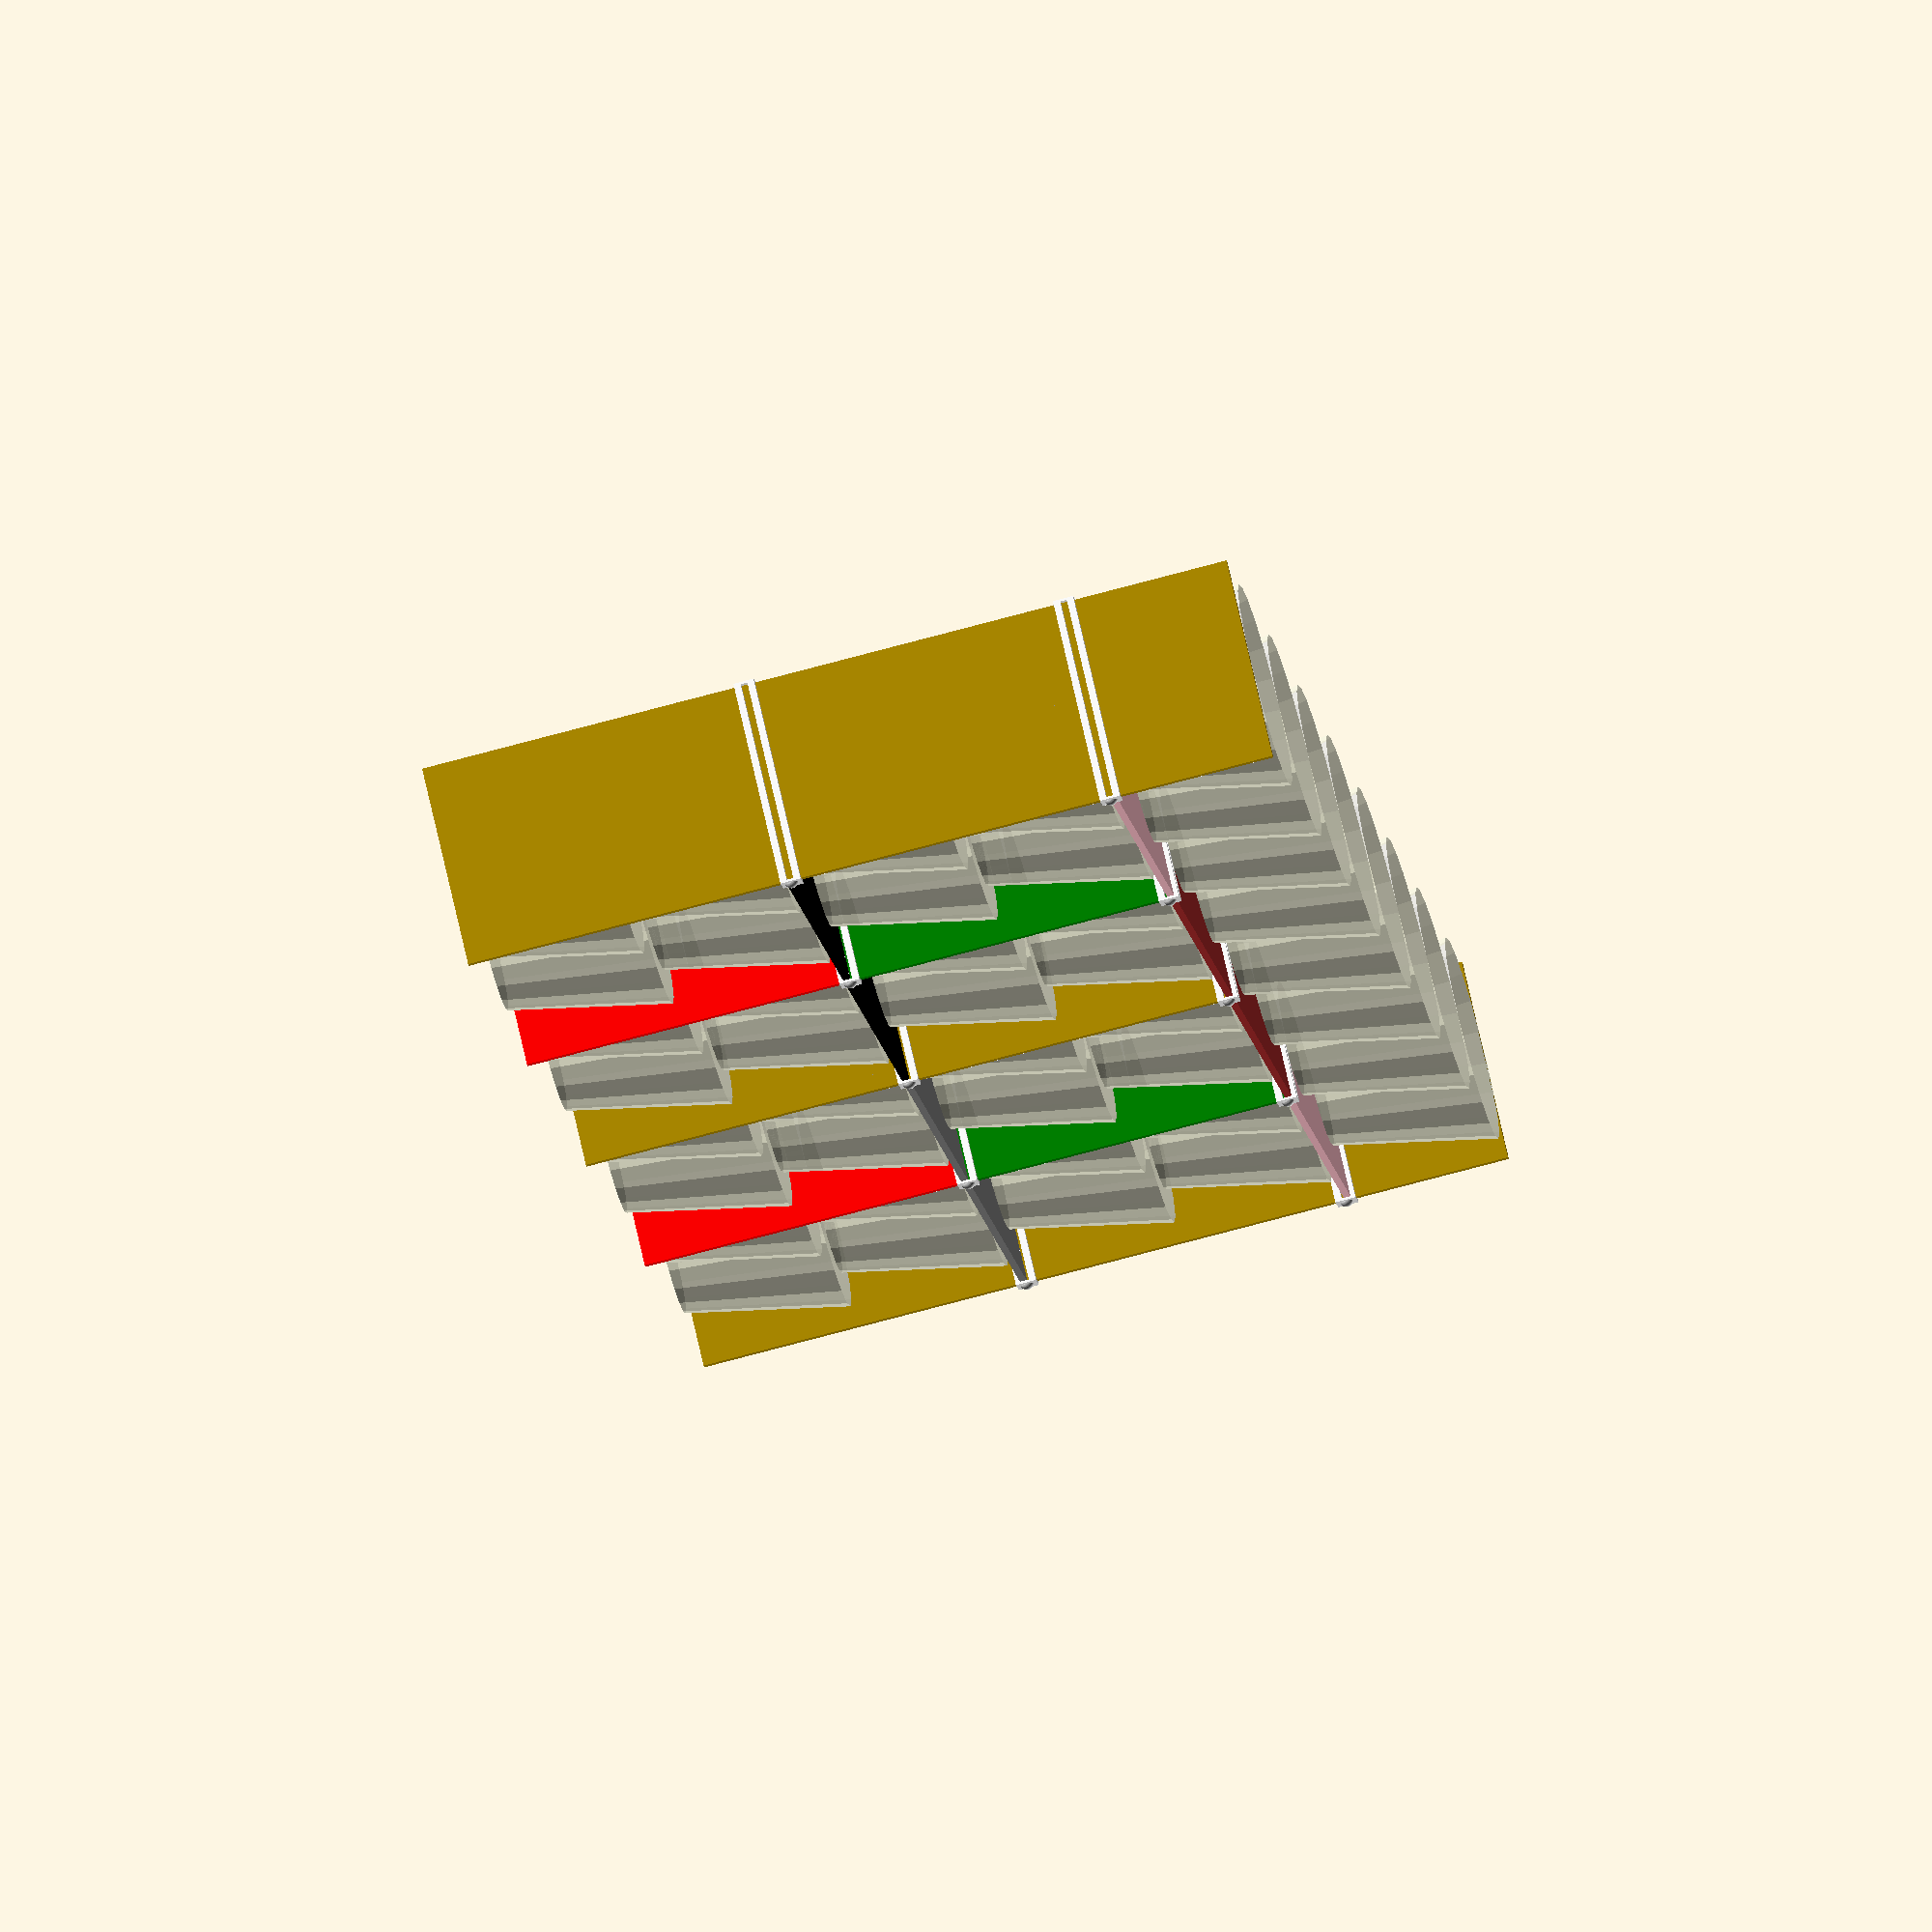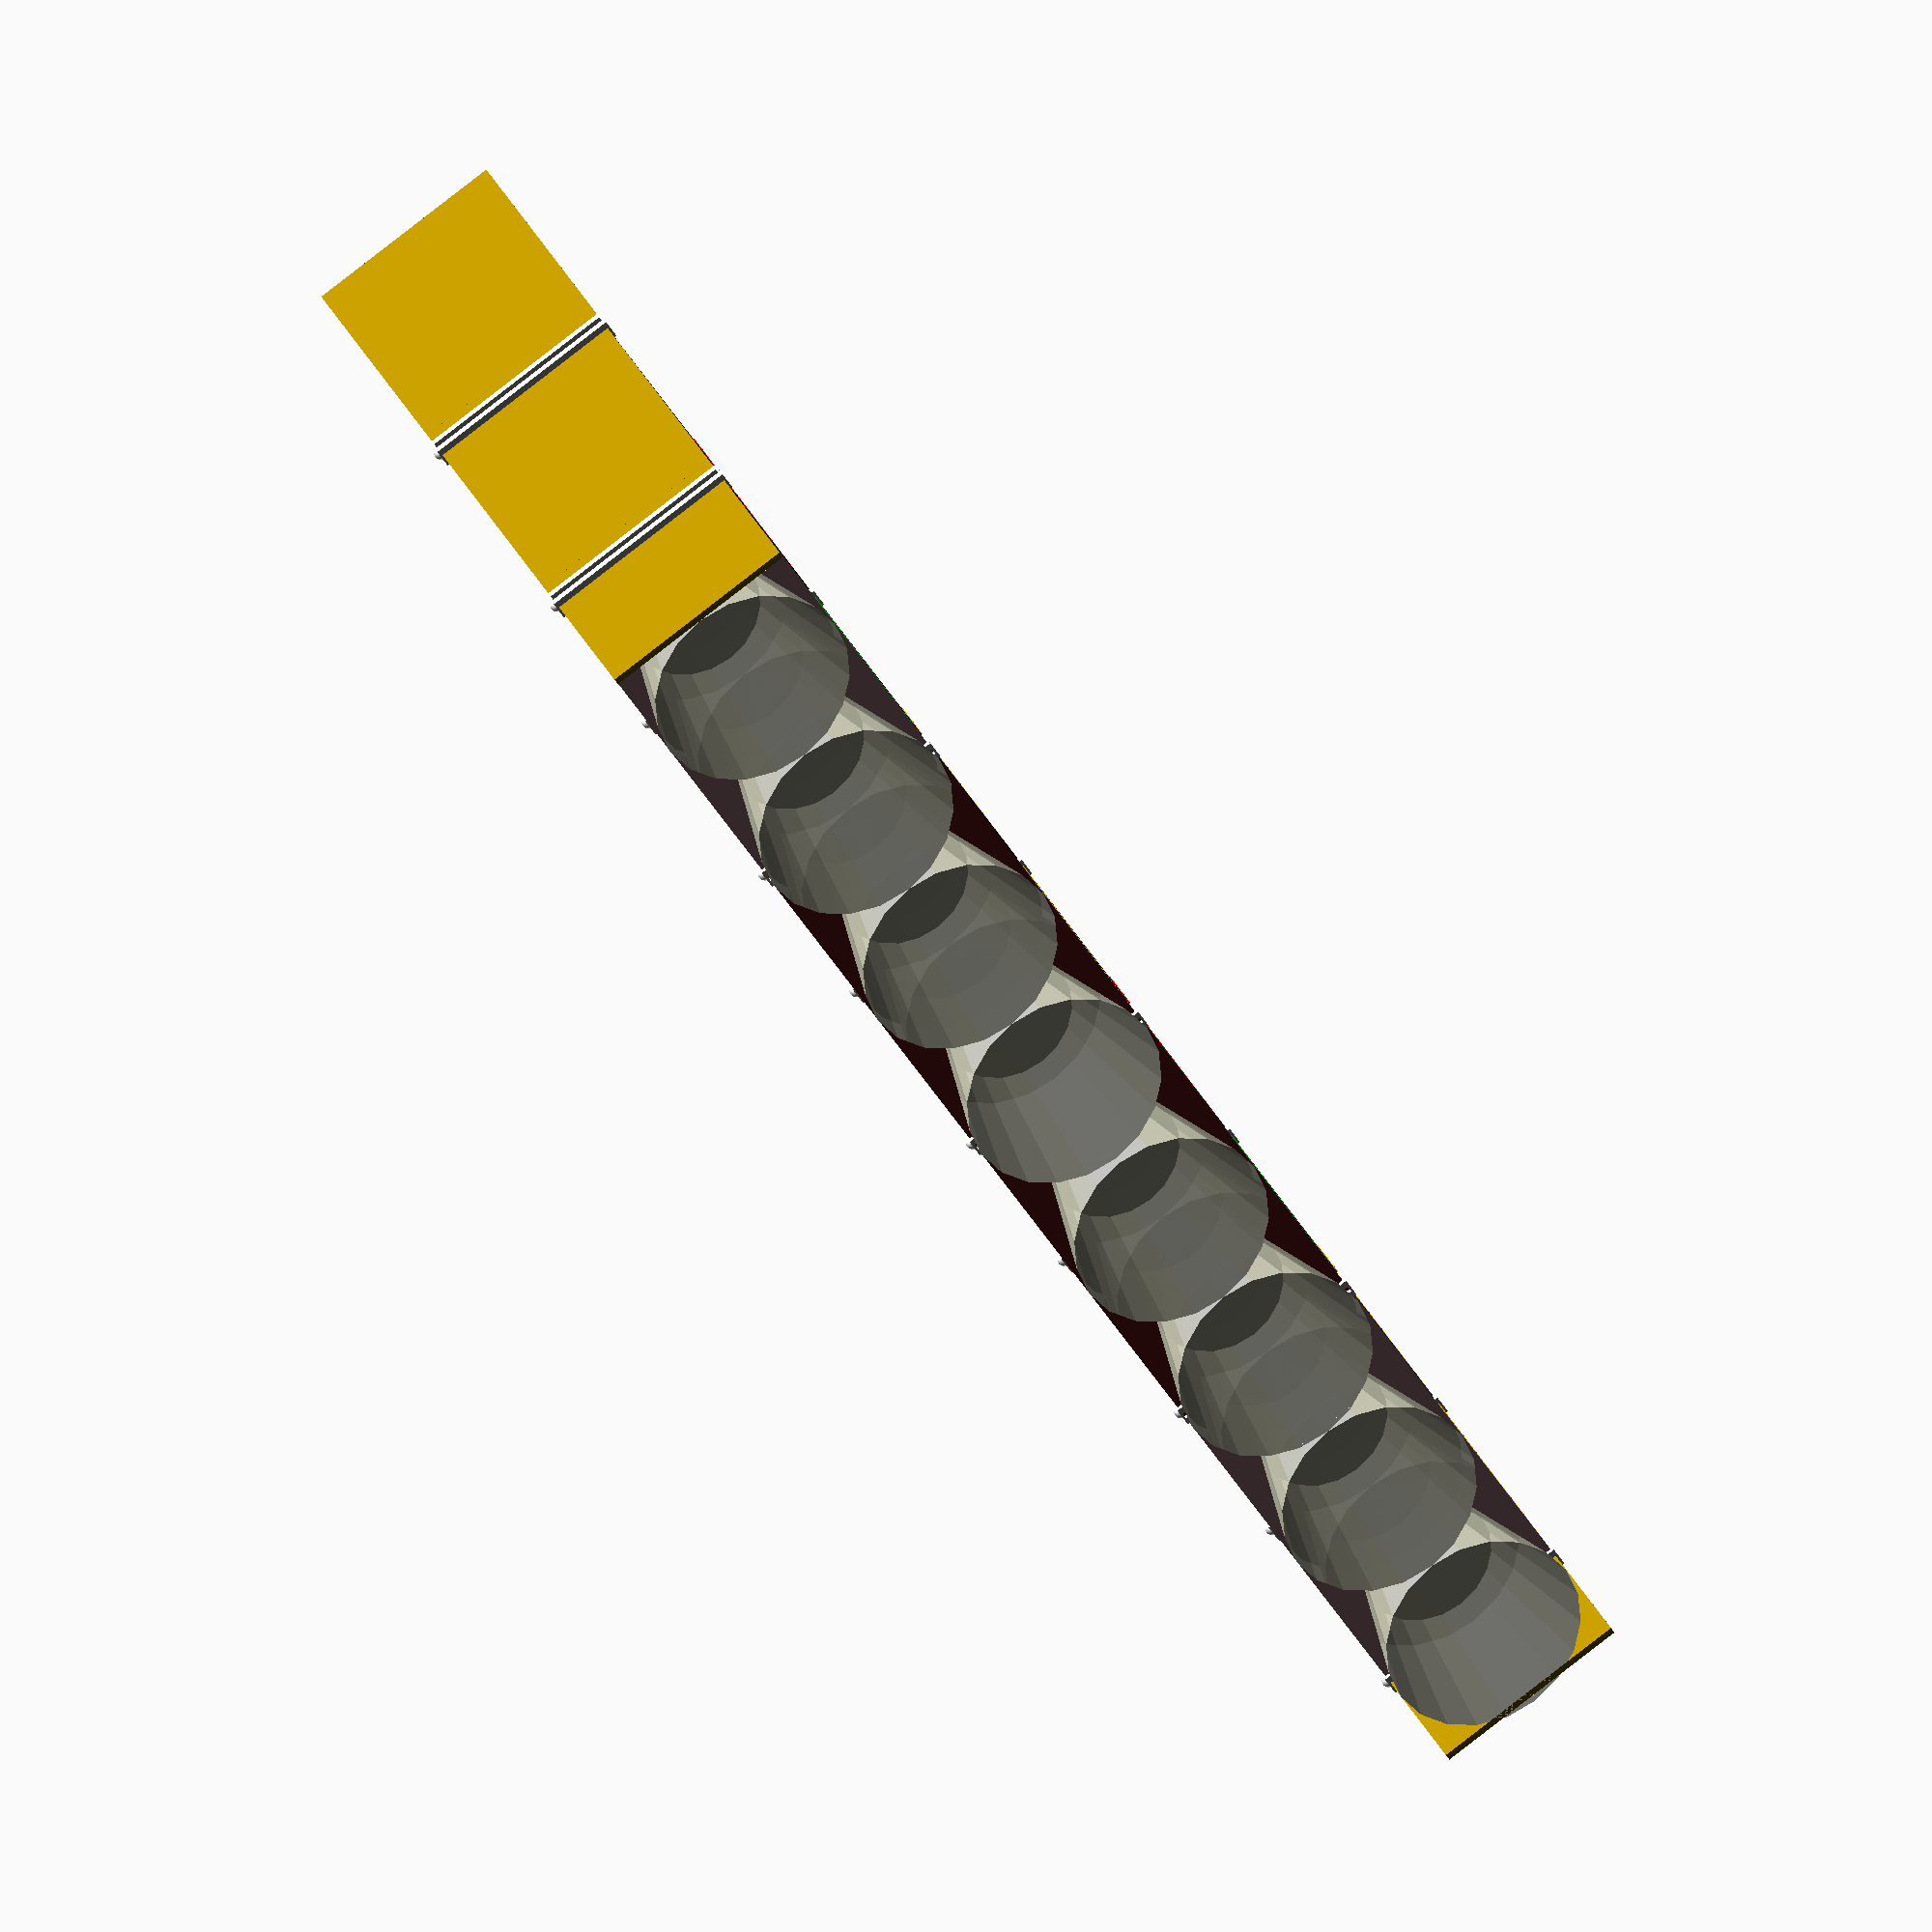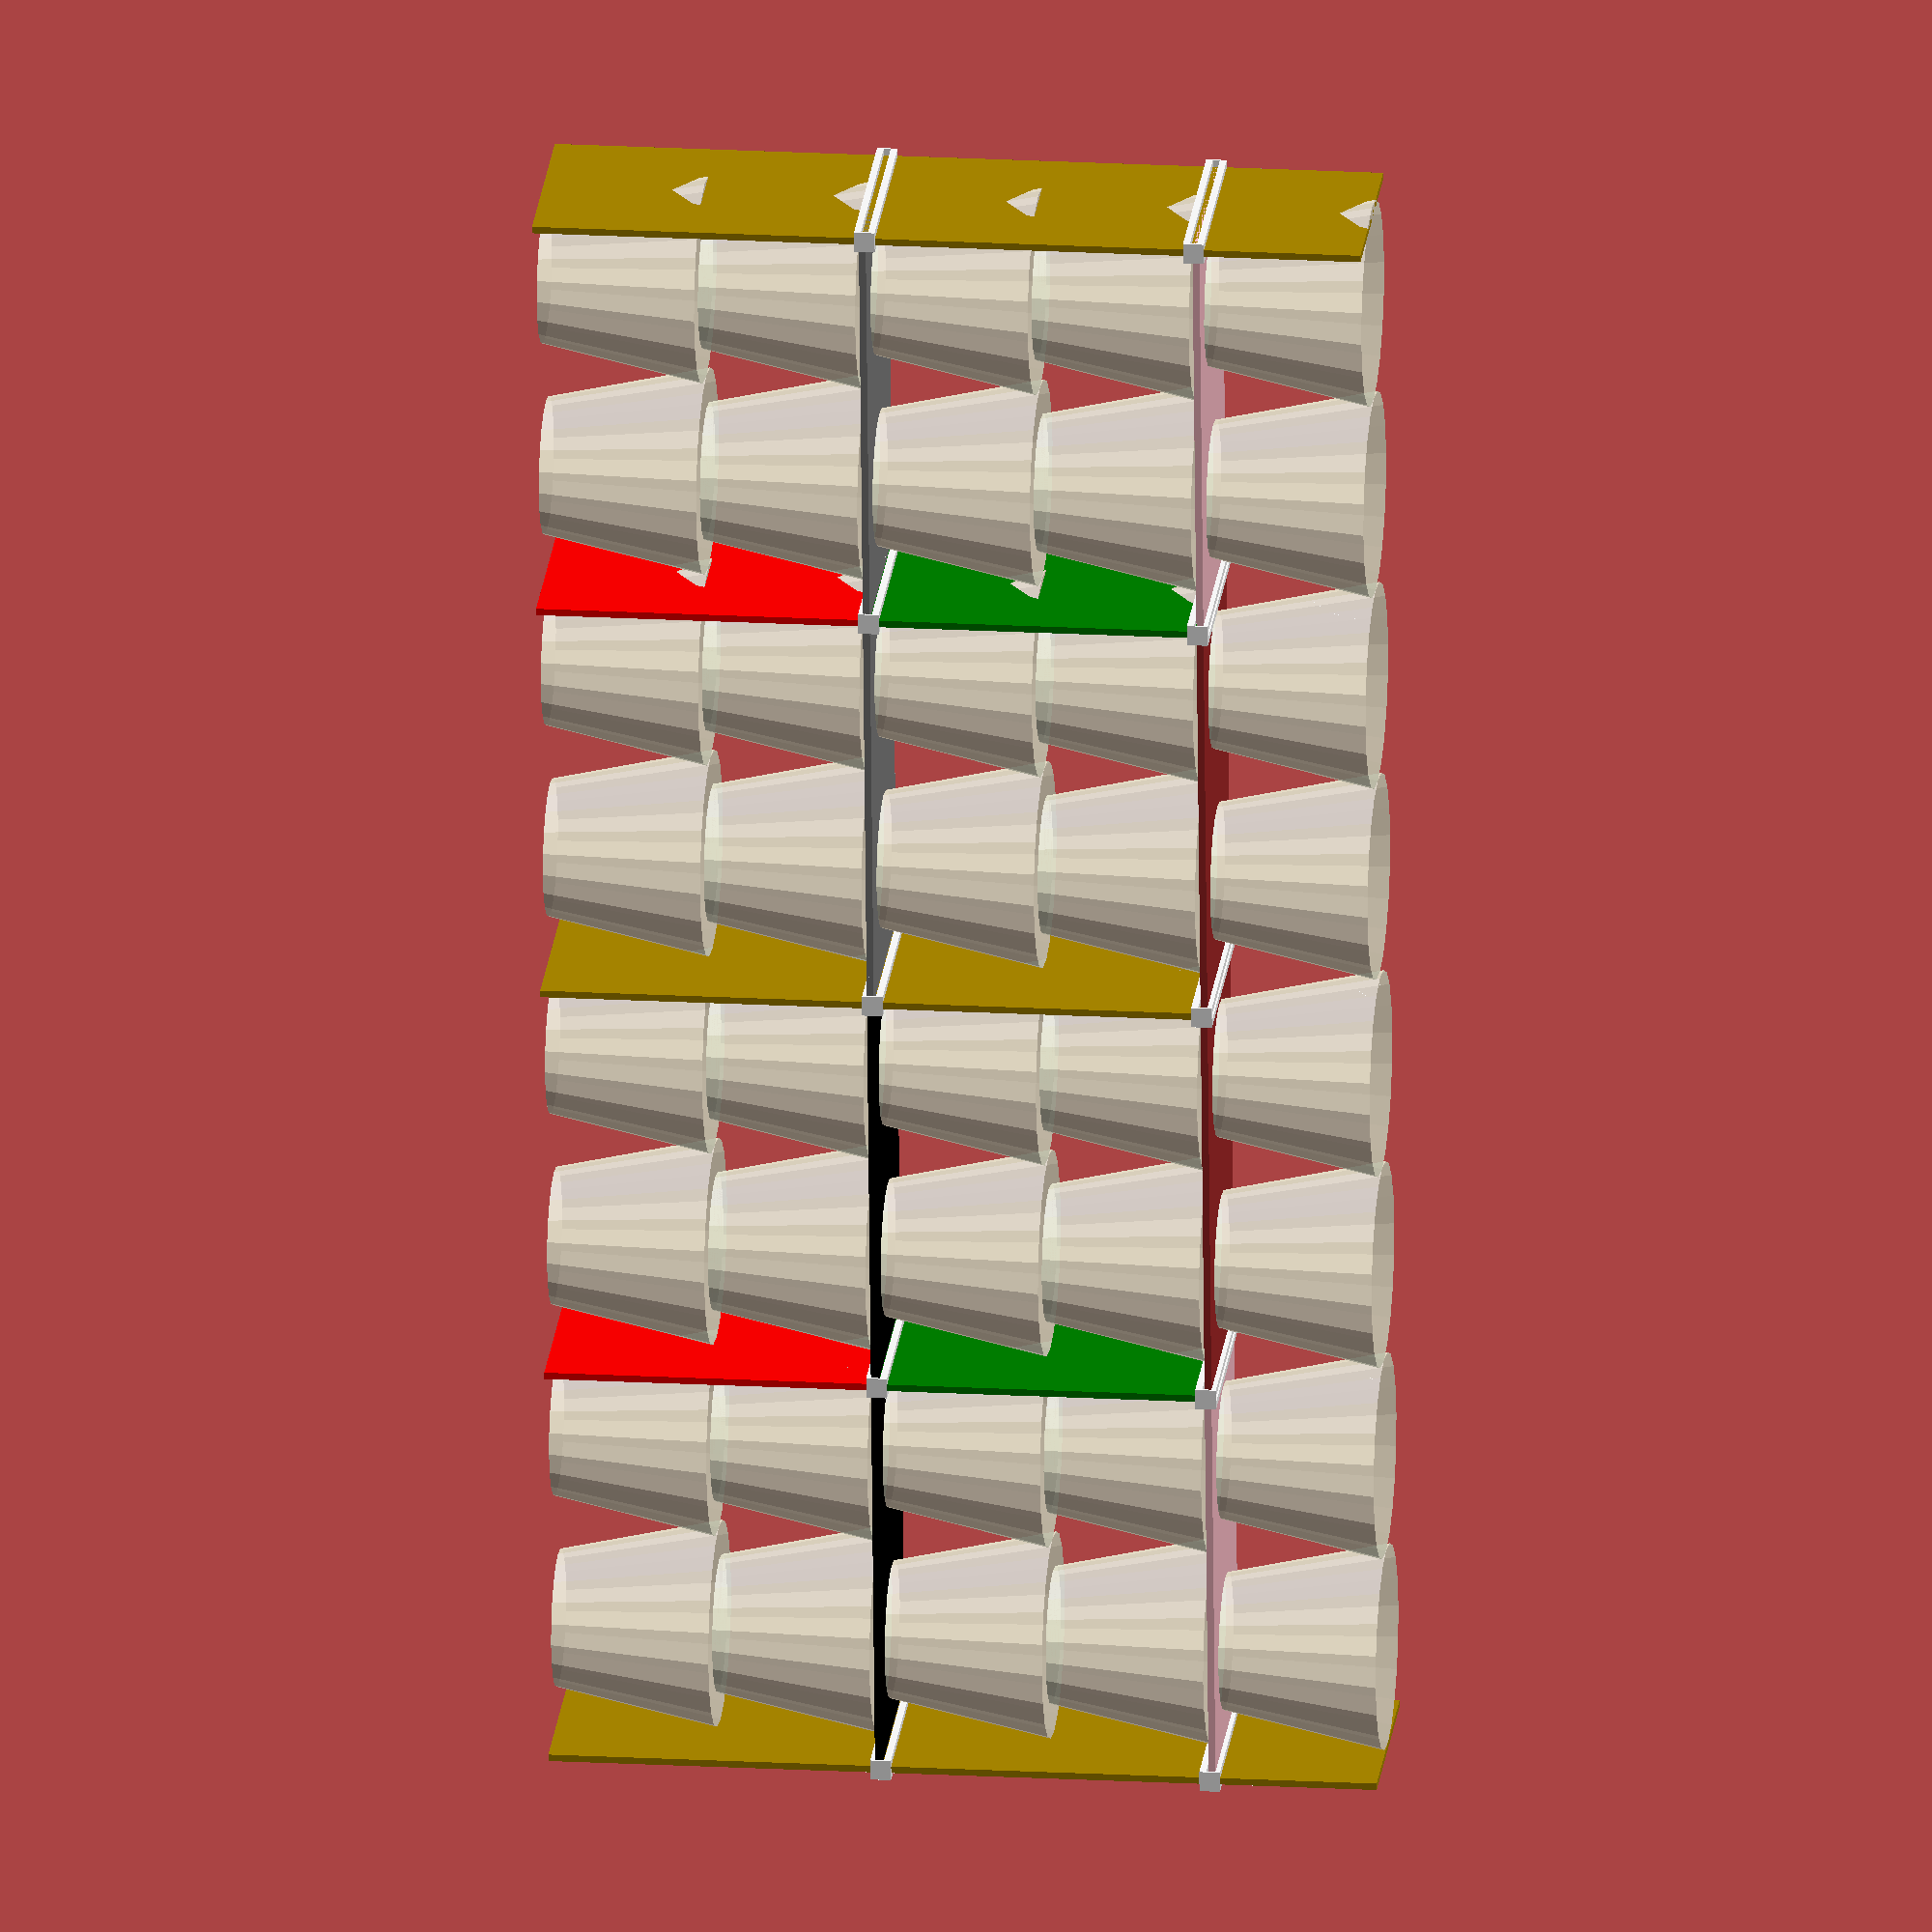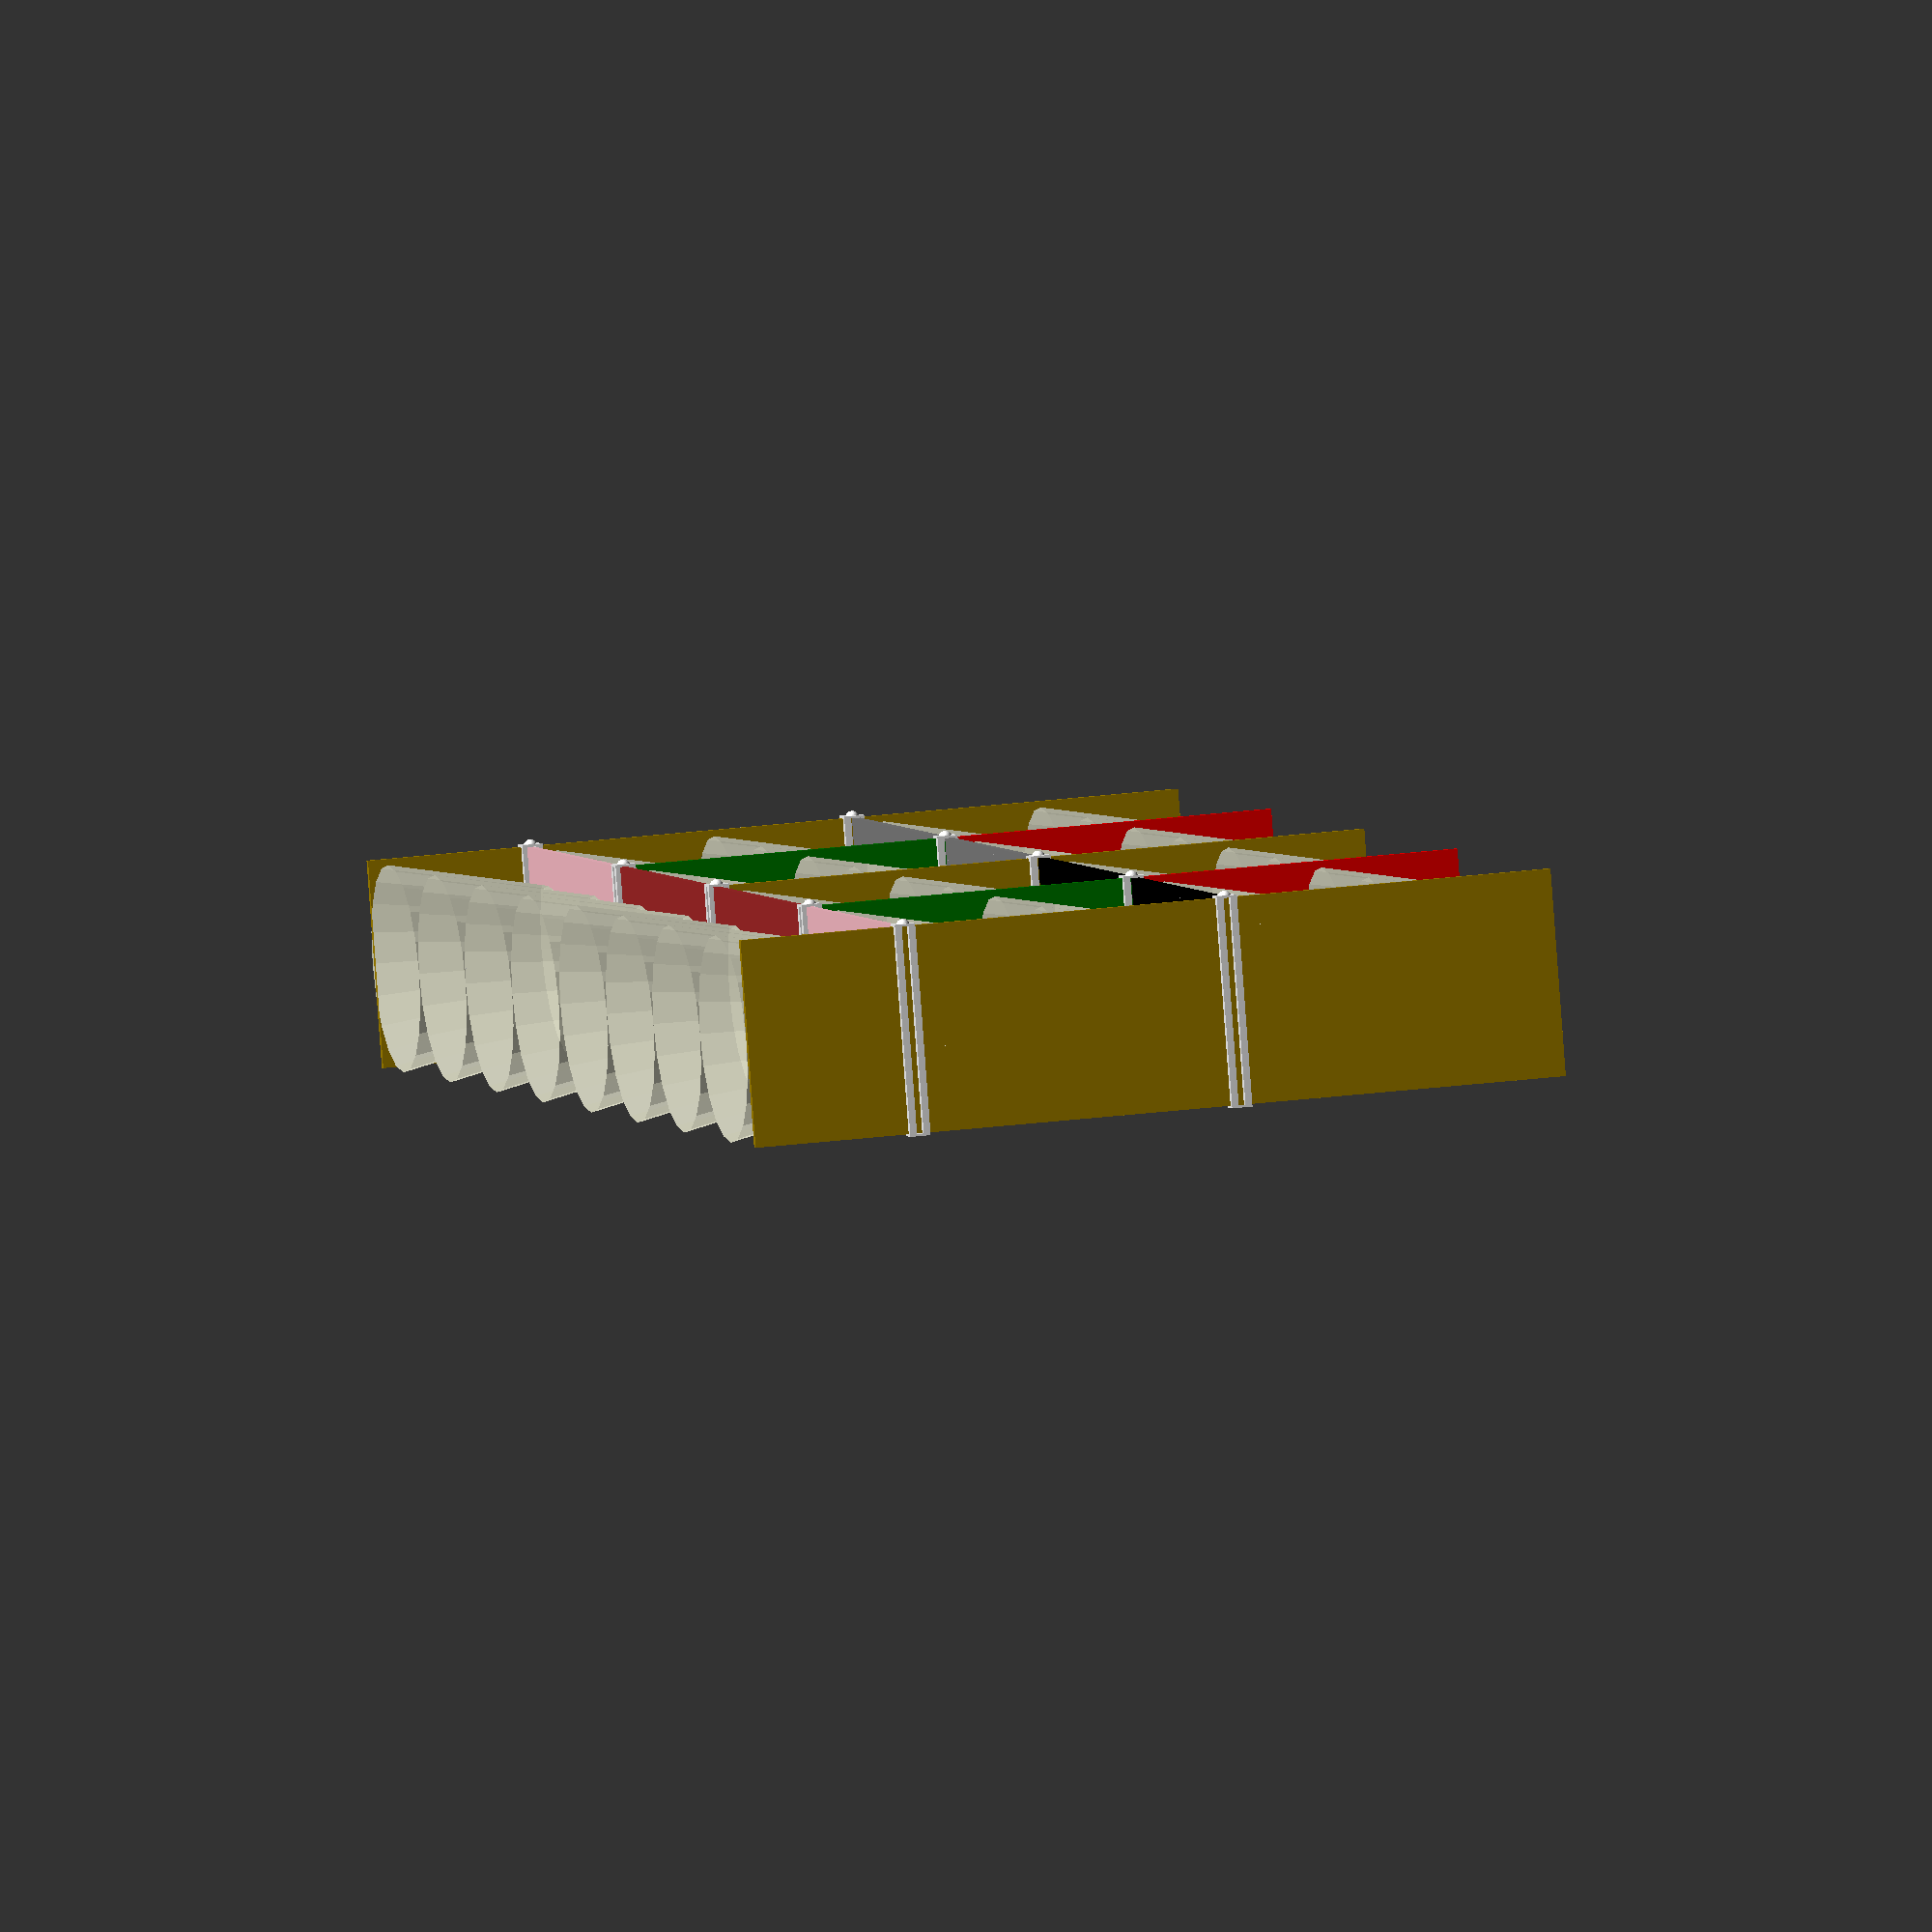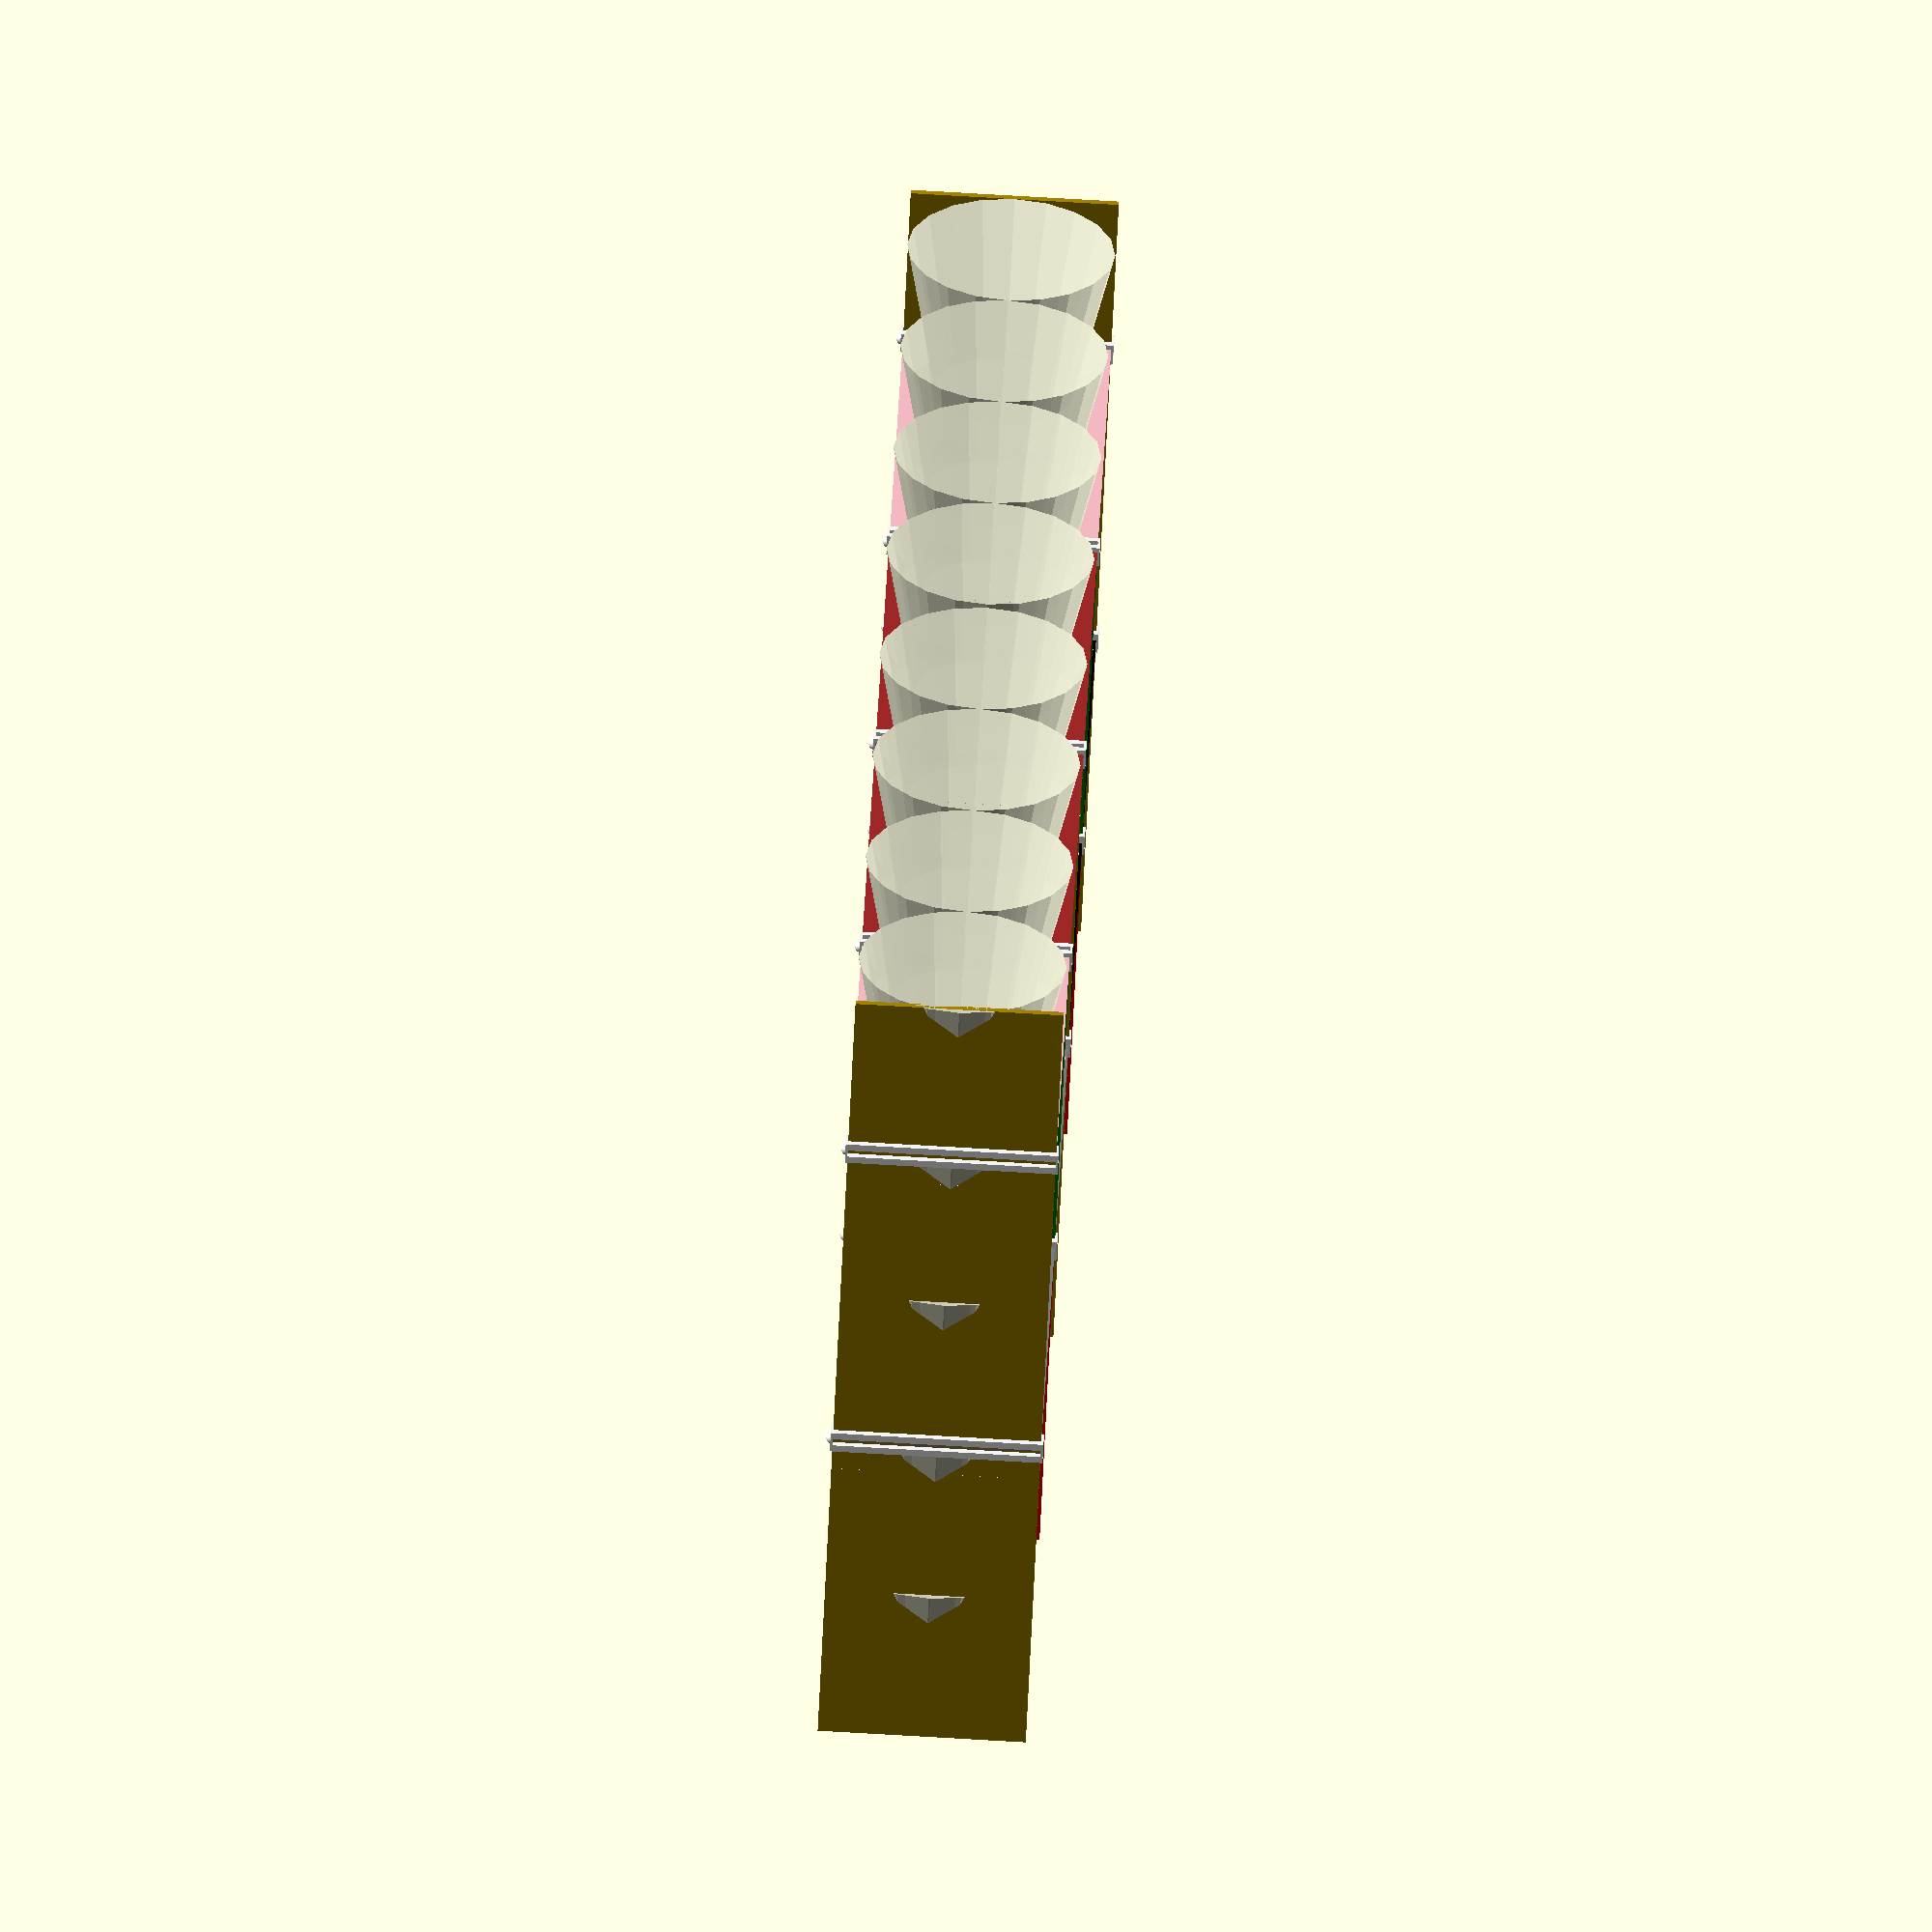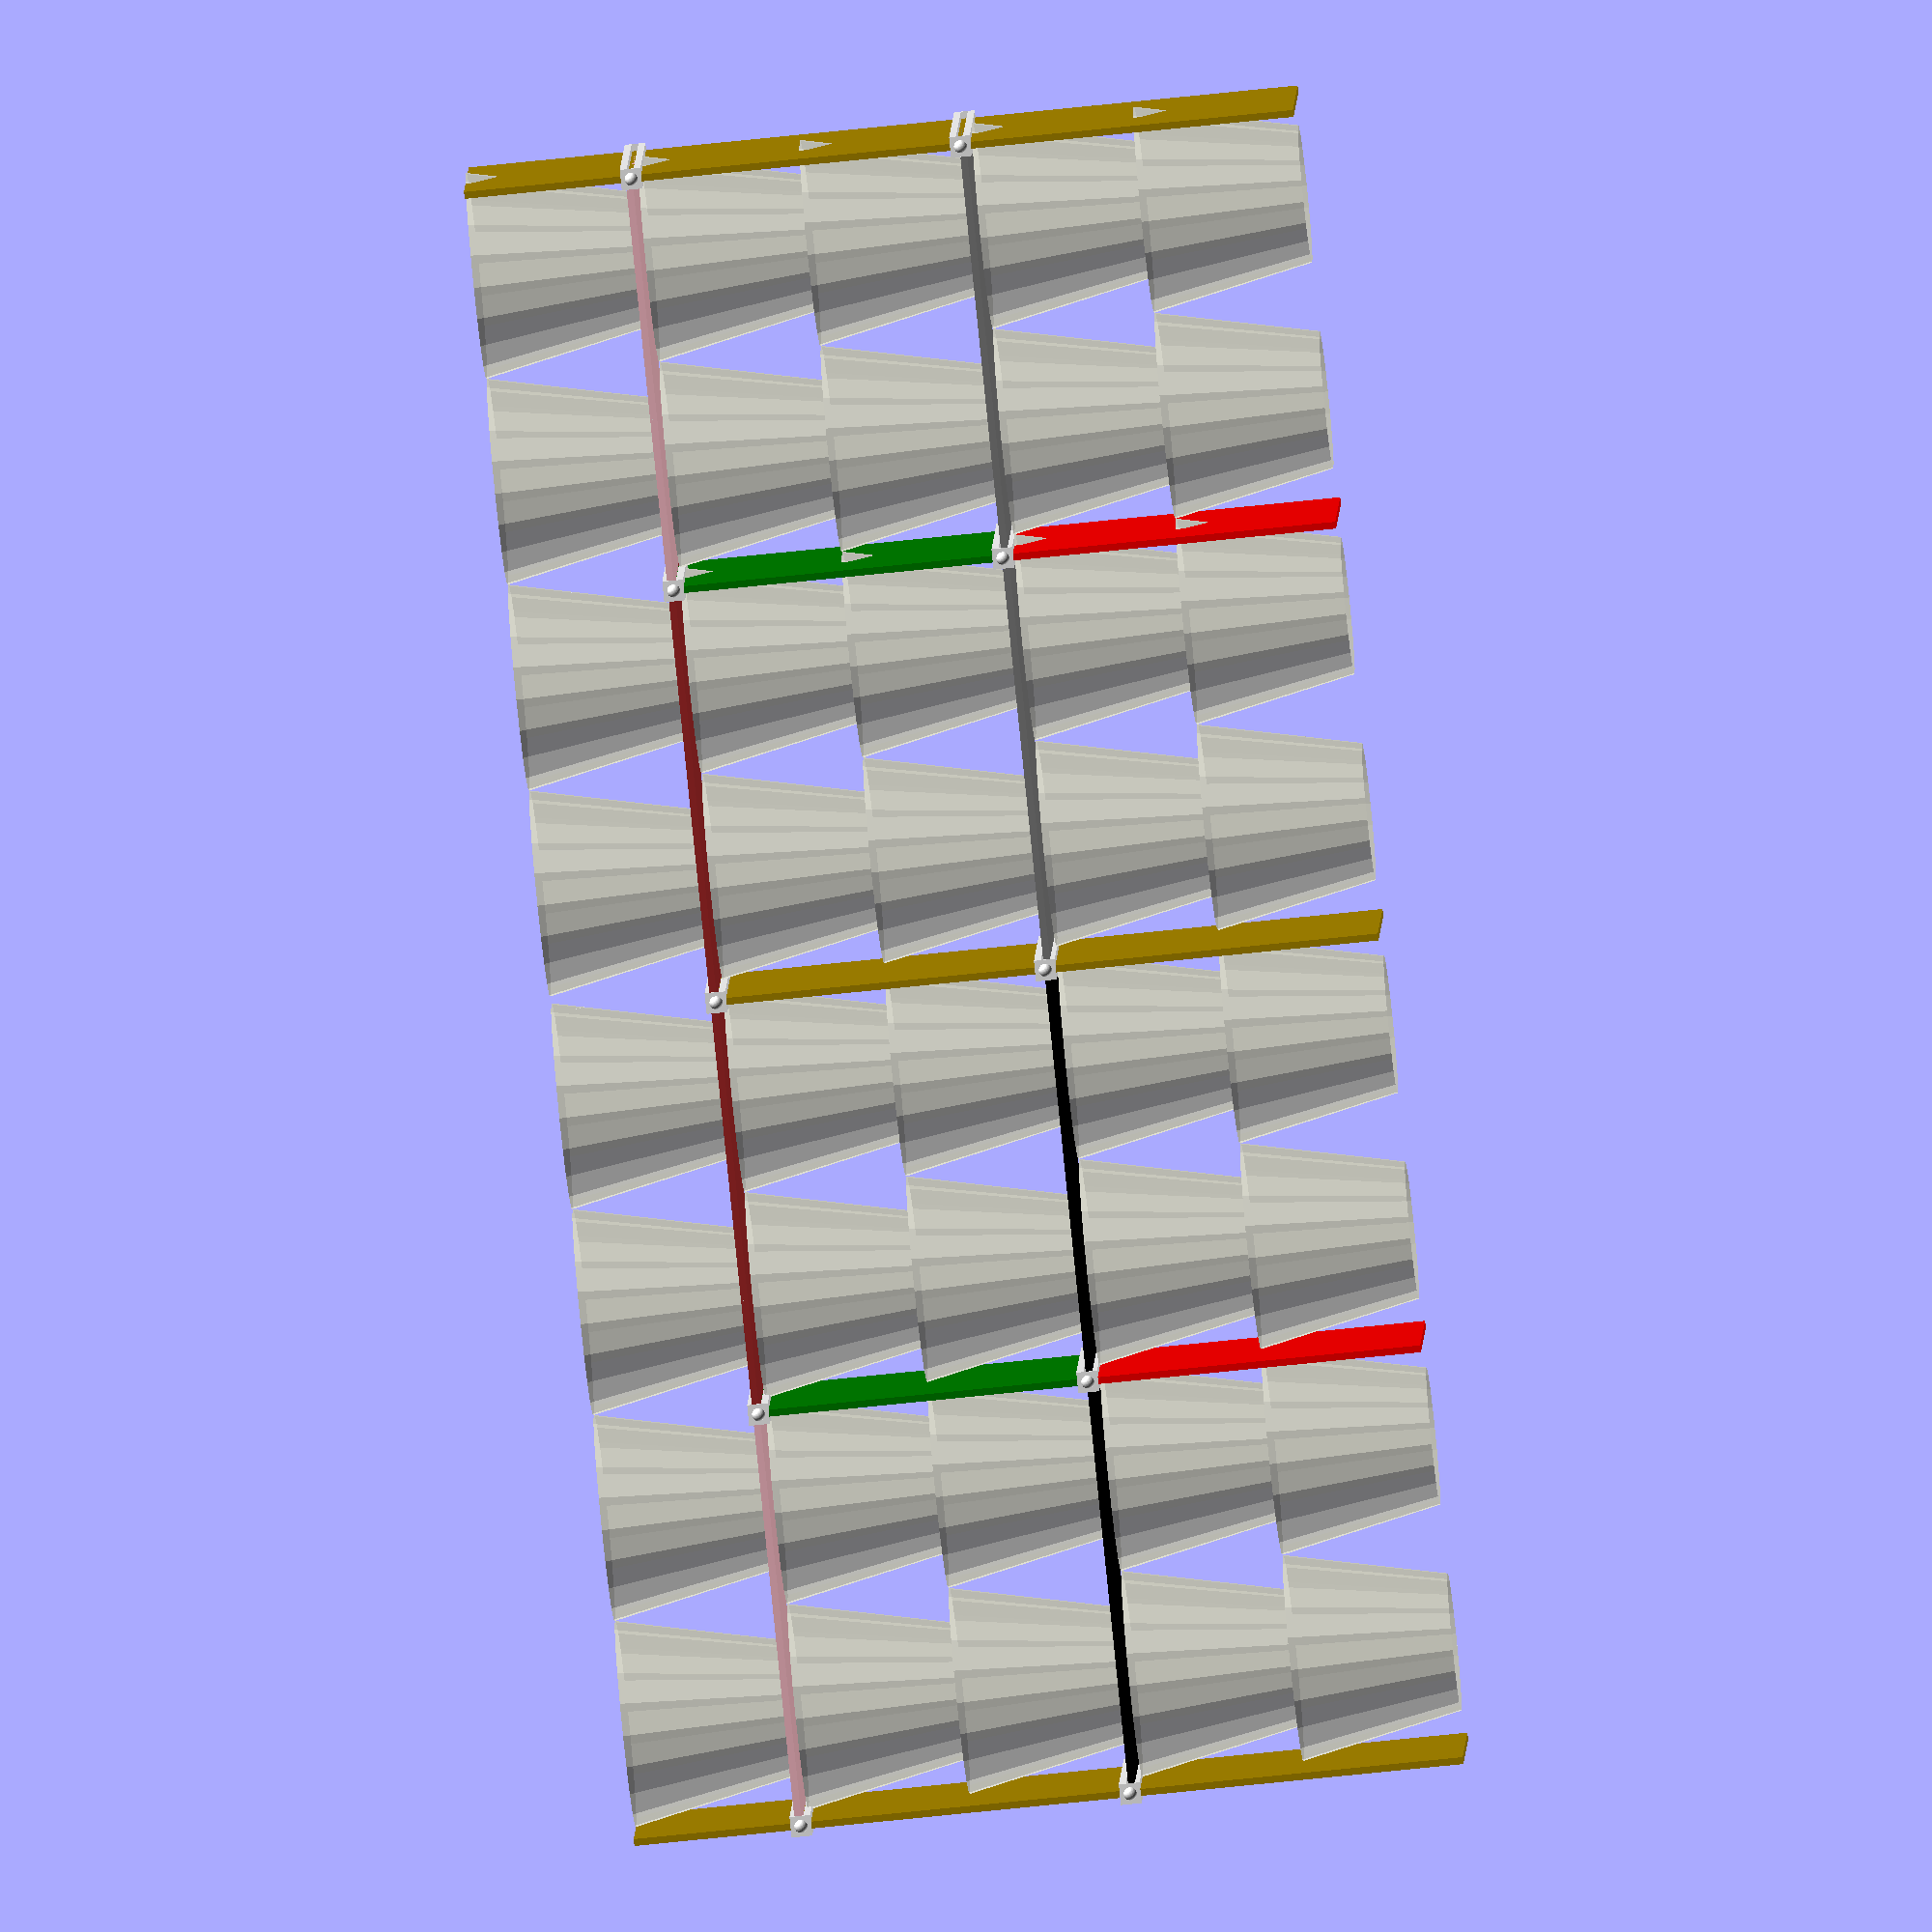
<openscad>
jarwidth=90;
jarbottomwidth=60;
jarheight=70;
mdfwidth=3;
spiel=2;

module jar(){
    color("beige",.7)
    translate([jarwidth/2,jarwidth/2])
    cylinder($fn=20,h=jarheight, r1=jarbottomwidth/2, r2=jarwidth/2);
}

module jarrow(){
    for (i=[0:3]){
        translate([i*jarwidth,0,0])
            jar();
    }
}

module brett(length){   
    color("#aa8800")
linear_extrude(mdfwidth)
    square([length,jarwidth]);
}


module vbrett_aussen(){   
rotate([0,-90,0])
    brett(5*jarheight+2*mdfwidth+2*spiel);
}


module vbrett_mitte(){   
rotate([0,-90,0])
    brett(4*jarheight+2*mdfwidth+2*spiel);
}


module vbrett_innen(){   
rotate([0,-90,0])
    brett(jarheight*2+spiel);
}


module joint(){
    color("white")
        difference(){
    union(){
            cube([mdfwidth*3,jarwidth+2,mdfwidth*3]); 
        translate([4.5,1,4.5])
    sphere(3,$fn=60);
    }
            translate([-10,1,mdfwidth])
            cube([100,jarwidth,mdfwidth]);
            translate([mdfwidth*2,1,-10])
            rotate([0,-90,0])
            cube([100,jarwidth,mdfwidth]);
}
}
    
//joint();


translate([0,0,0])    
    jarrow();
translate([0,0,1*jarheight])    
    jarrow();
translate([0,0,2*jarheight+mdfwidth+spiel])    
    jarrow();
translate([0,0,3*jarheight+mdfwidth+spiel])    
    jarrow(); 
translate([0,0,4*jarheight+mdfwidth*2+spiel*2])    
    jarrow();
 
translate([4*jarwidth+mdfwidth,0,0])
{
translate([0,0,0])    
    jarrow();
translate([0,0,1*jarheight])    
    jarrow();
translate([0,0,2*jarheight+mdfwidth+spiel])    
    jarrow();
translate([0,0,3*jarheight+mdfwidth+spiel])    
    jarrow(); 
translate([0,0,4*jarheight+mdfwidth*2+spiel*2])    
    jarrow();
}


vbrett_aussen();

color("black")
translate([0,0,2*jarheight+spiel])
    brett(4*jarwidth);

color("pink")    
translate([0,0,4*jarheight+spiel*2+mdfwidth])
    brett(2*jarwidth);
    
color("brown")    
translate([2*jarwidth,0,4*jarheight+spiel*2+mdfwidth])
    brett(4*jarwidth+mdfwidth);

color("red")    
translate([2*jarwidth,0,0])    
vbrett_innen();

color("green")    
translate([2*jarwidth,0,jarheight*2+spiel+mdfwidth])    
vbrett_innen();


translate([4*jarwidth,0,0])    
vbrett_mitte();

color("grey")
translate([4*jarwidth,0,2*jarheight+spiel])
    brett(4*jarwidth);

color("pink")    
translate([6*jarwidth,0,4*jarheight+spiel*2+mdfwidth])
    brett(2*jarwidth);
    
color("brown")    
translate([2*jarwidth,0,4*jarheight+spiel*2+mdfwidth])
    brett(4*jarwidth);


color("red")    
translate([6*jarwidth,0,0])    
vbrett_innen();

color("green")    
translate([6*jarwidth,0,jarheight*2+spiel+mdfwidth])    
vbrett_innen();


translate([8*jarwidth,0,0])  
vbrett_aussen();

for(i=[0:4]){
    translate([-mdfwidth*2+2*i*jarwidth,-1,2*jarheight])
    joint();
    translate([-mdfwidth*2+2*i*jarwidth,-1,4*jarheight+mdfwidth])
    joint();  
}
//
//    
//translate([-mdfwidth*2,-1,2*jarheight])
//joint();
//translate([-mdfwidth*2,-1,4*jarheight+mdfwidth])
//joint();    
////translate([-mdfwidth*2,-1,5*jarheight+mdfwidth])
////joint();
//    
//translate([-mdfwidth*2+2*jarwidth,-1,2*jarheight])
//joint();
//translate([-mdfwidth*2+2*jarwidth,-1,4*jarheight+mdfwidth])
//joint();    
////translate([-mdfwidth*2+2*jarwidth,-1,5*jarheight+mdfwidth])
////joint();
//        
//
//translate([-mdfwidth*2+4*jarwidth,-1,2*jarheight])
//joint();
//translate([-mdfwidth*2+4*jarwidth,-1,4*jarheight+mdfwidth])
//joint();    
////translate([-mdfwidth*2+4*jarwidth,-1,5*jarheight+mdfwidth])
////joint();
//                
</openscad>
<views>
elev=252.4 azim=122.6 roll=254.8 proj=o view=solid
elev=150.6 azim=237.8 roll=200.6 proj=o view=solid
elev=161.5 azim=84.9 roll=263.7 proj=o view=wireframe
elev=158.5 azim=341.8 roll=103.6 proj=o view=solid
elev=60.8 azim=91.9 roll=357.4 proj=o view=wireframe
elev=70.3 azim=347.0 roll=96.0 proj=o view=solid
</views>
